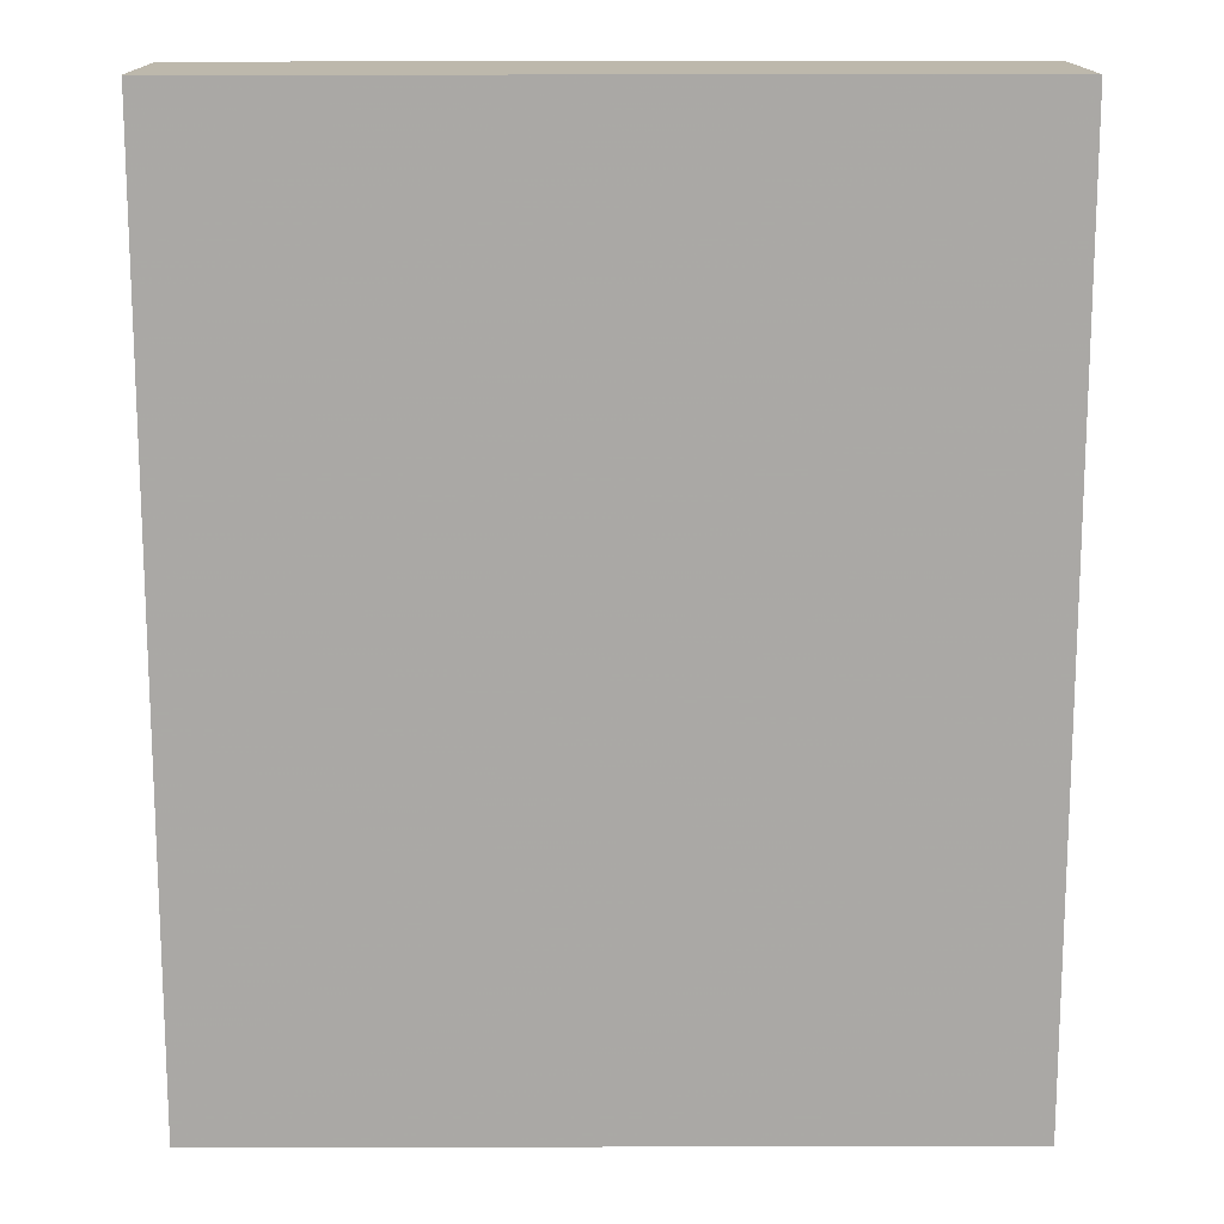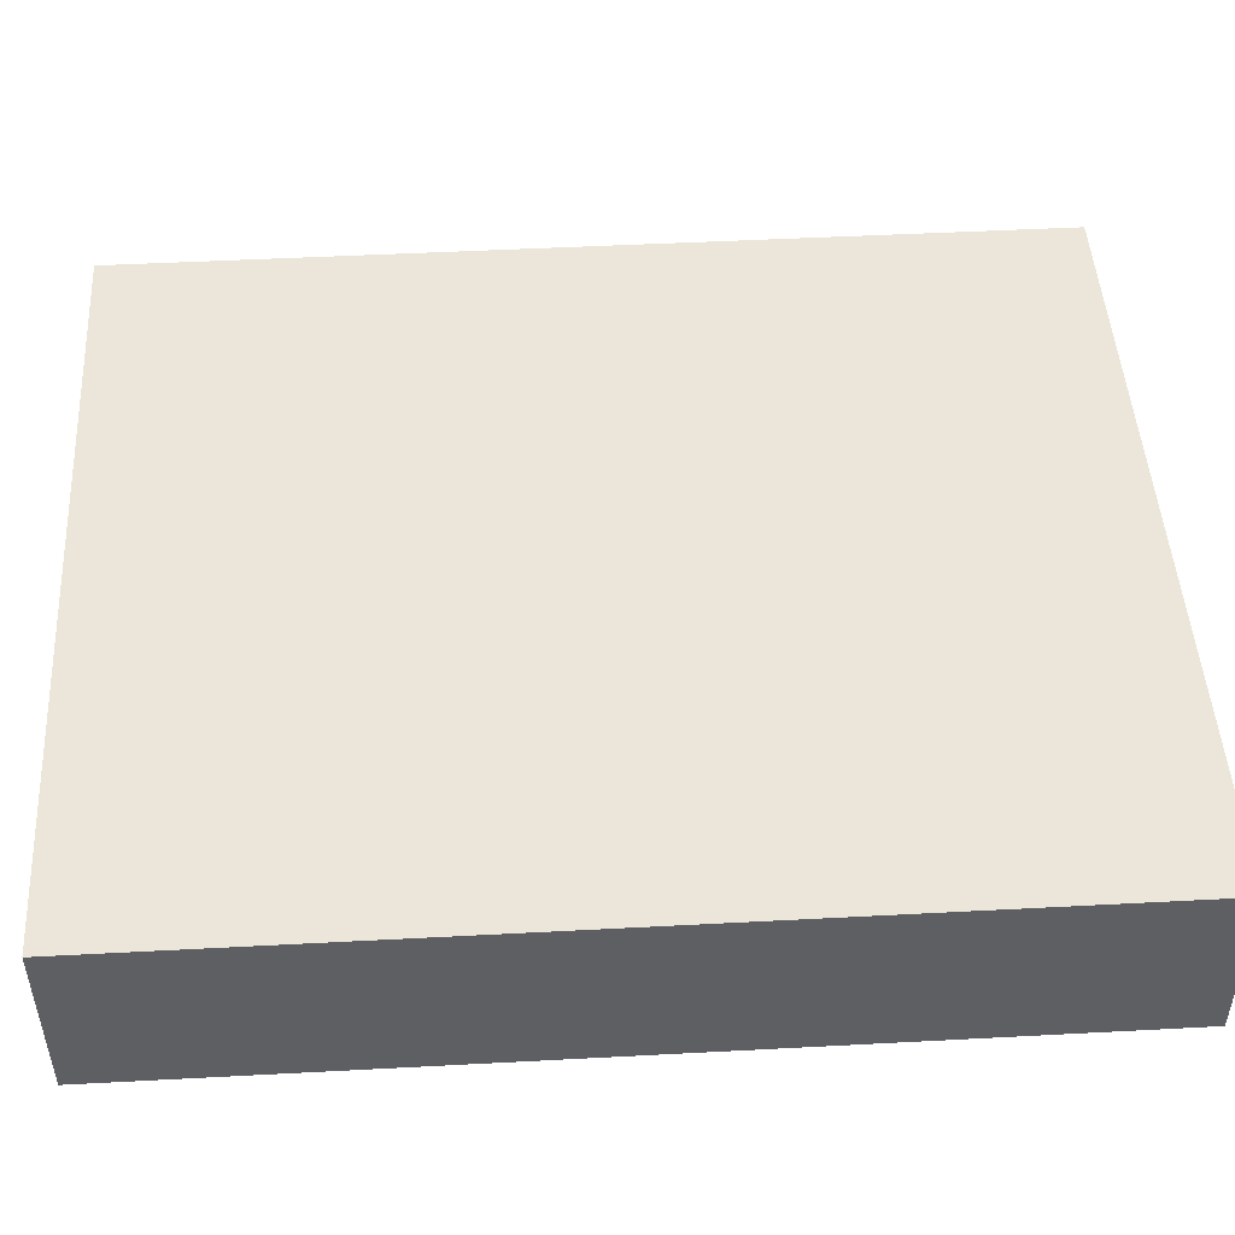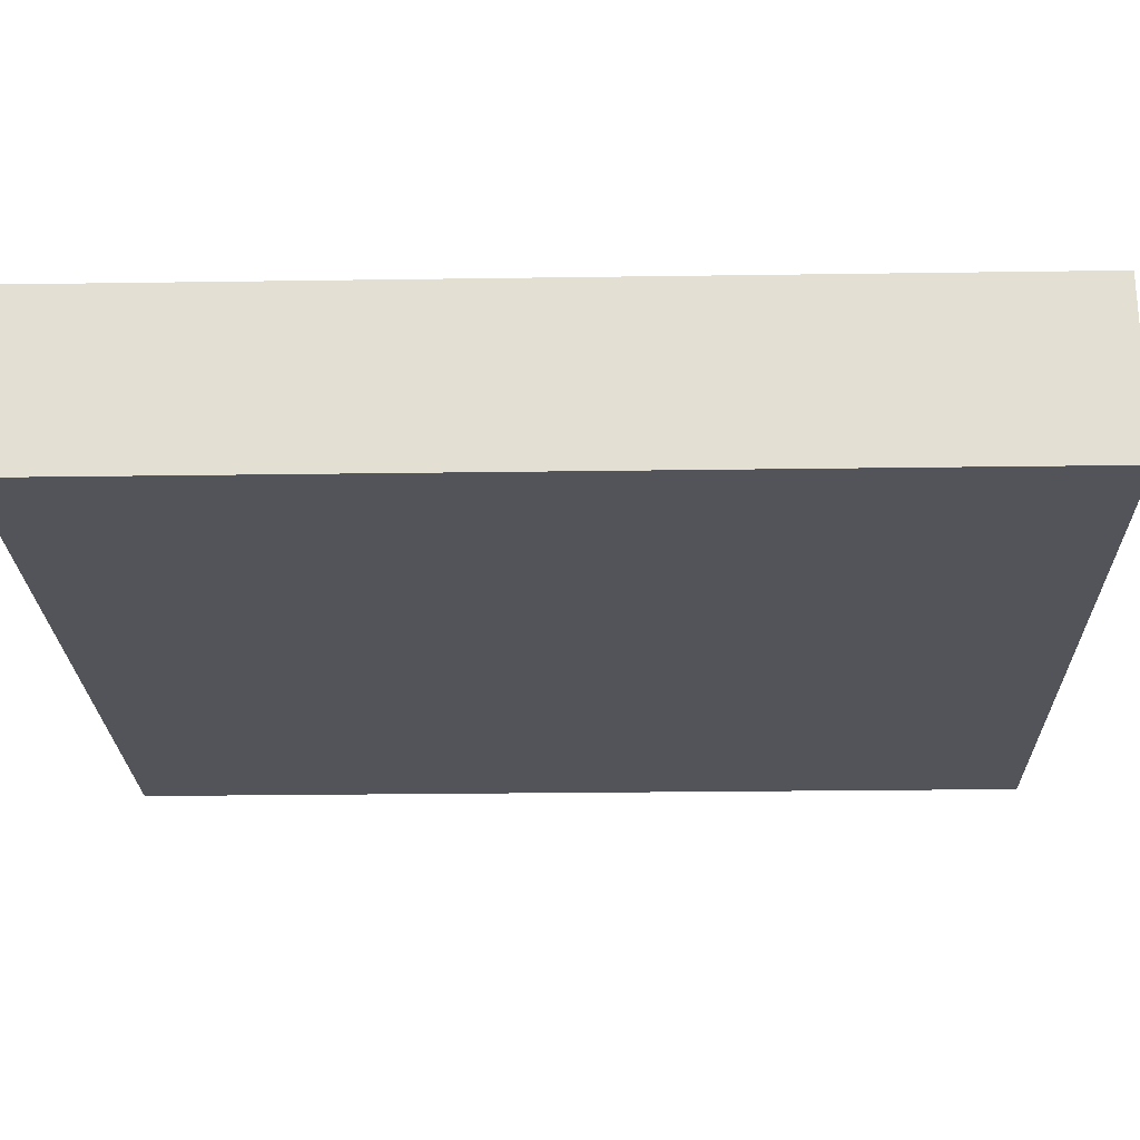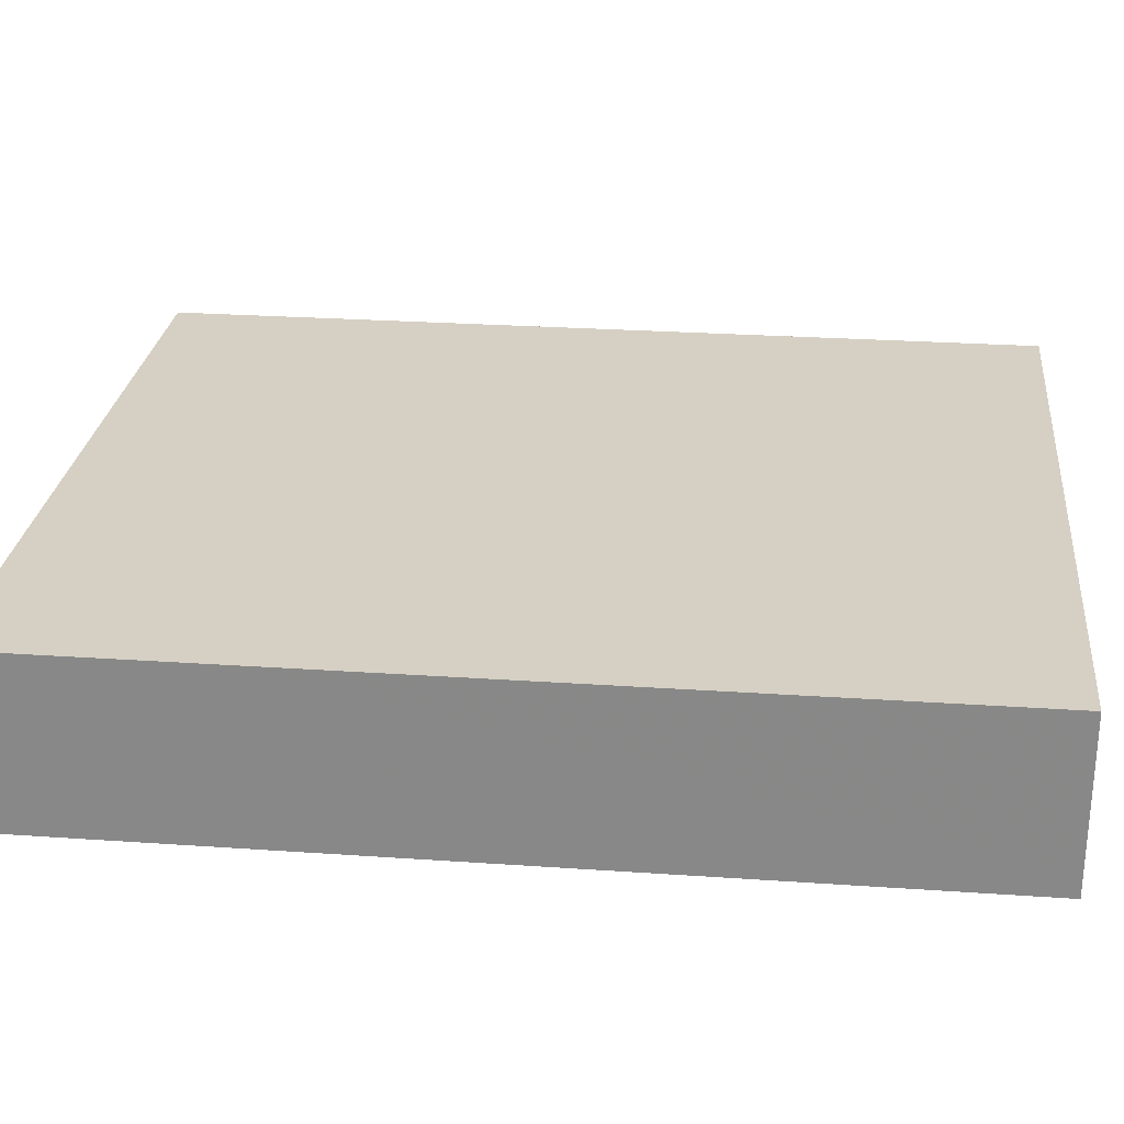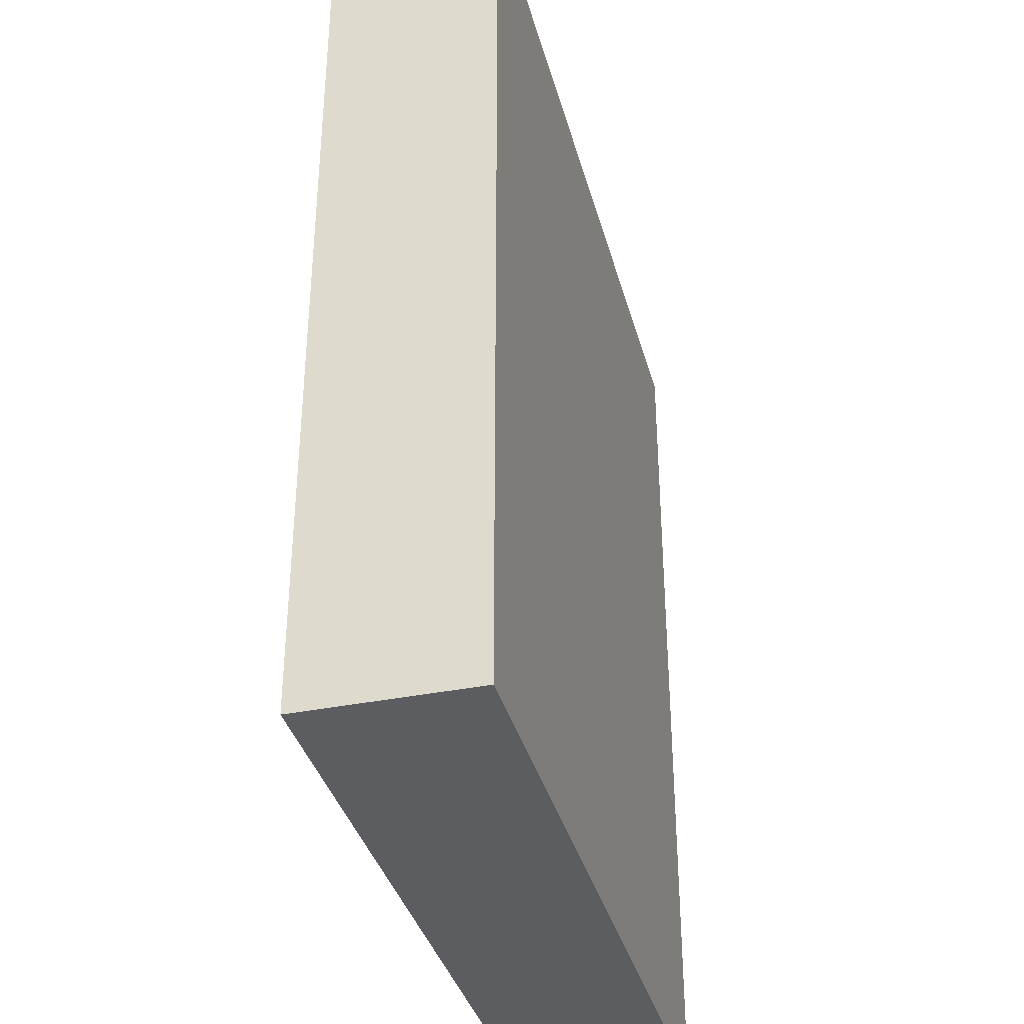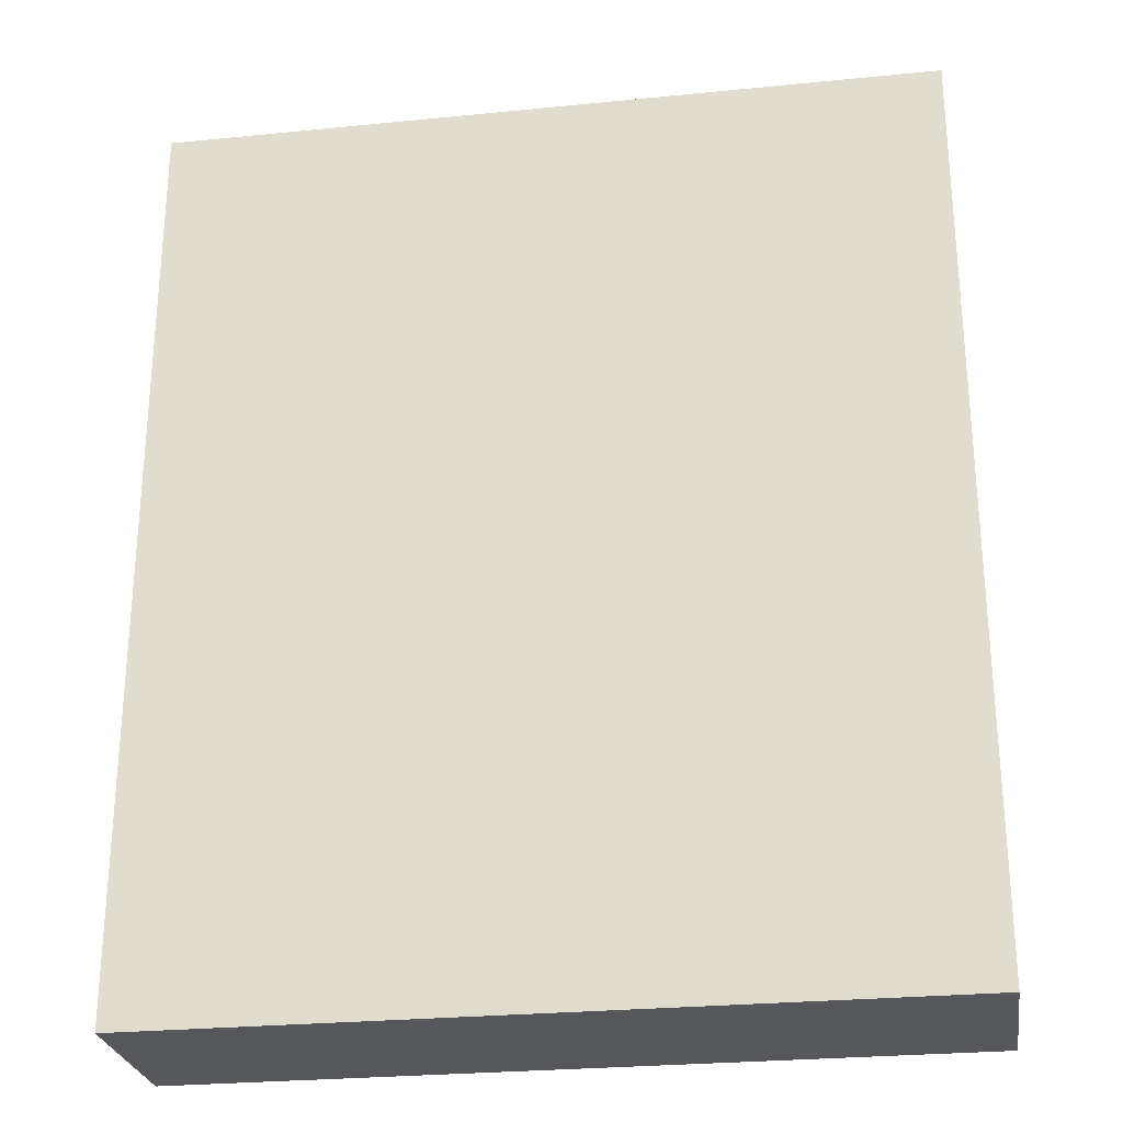
<metadata>
{"format":"obj","ext":"obj","renderer":"f3d","projection":"perspective","resolution":1024,"background":"white","views":[{"elev":14.8,"azim":-0.3,"up":"+Y"},{"elev":48.1,"azim":-93.4,"up":"+Z"},{"elev":-23.8,"azim":91.4,"up":"+Z"},{"elev":26.4,"azim":-83.8,"up":"+Z"},{"elev":-36.7,"azim":-75.3,"up":"+Y"},{"elev":-26.7,"azim":-171.2,"up":"+Y"}]}
</metadata>
<code>
o convex_0
v 0.09746 0.1159 0.02194
v -0.09704 -0.1159 -0.02169
v 0.09746 -0.1159 -0.02169
v -0.09704 -0.1159 0.02194
v -0.09704 0.1159 -0.02169
v 0.09746 -0.1159 0.02194
v 0.09746 0.1159 -0.02169
v -0.09704 0.1159 0.02194
f 5 4 8
f 2 3 4
f 3 2 5
f 2 4 5
f 3 1 6
f 4 3 6
f 1 4 6
f 1 3 7
f 5 1 7
f 3 5 7
f 4 1 8
f 1 5 8

</code>
